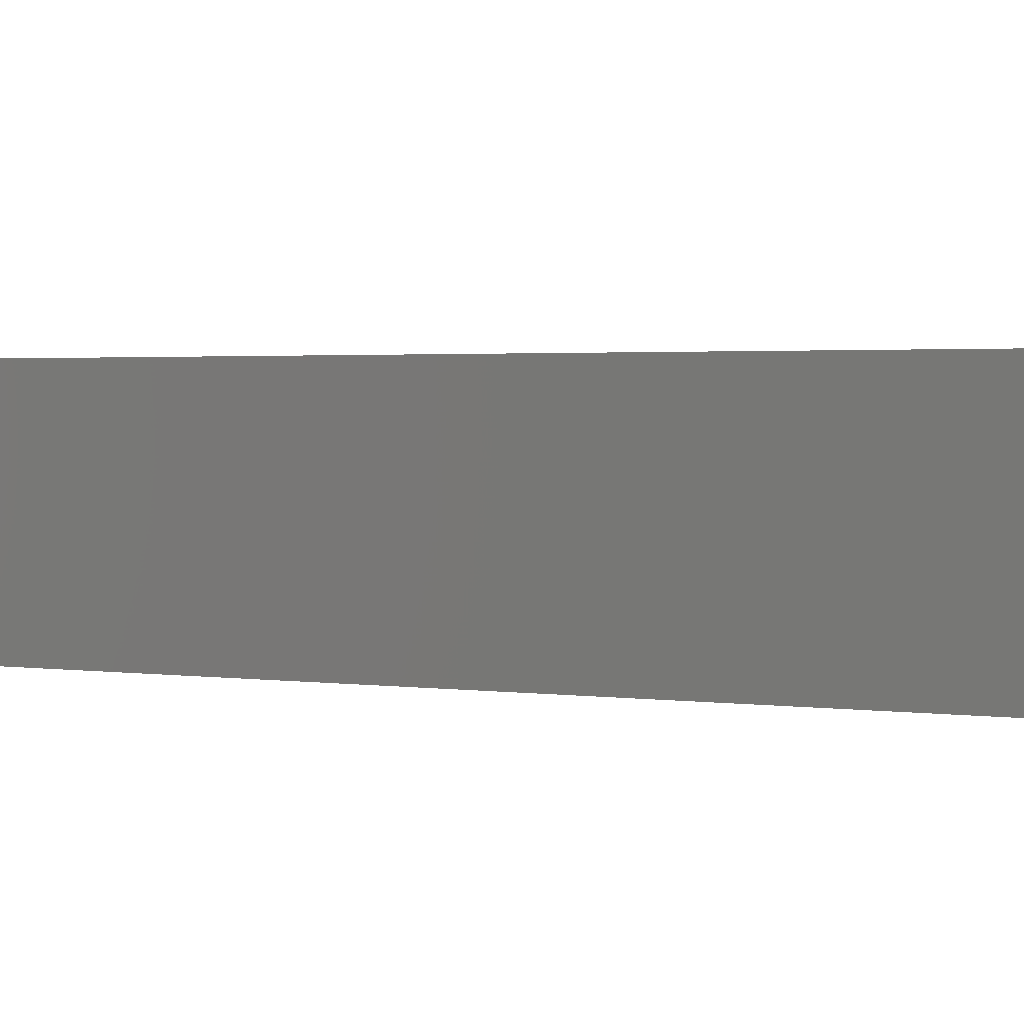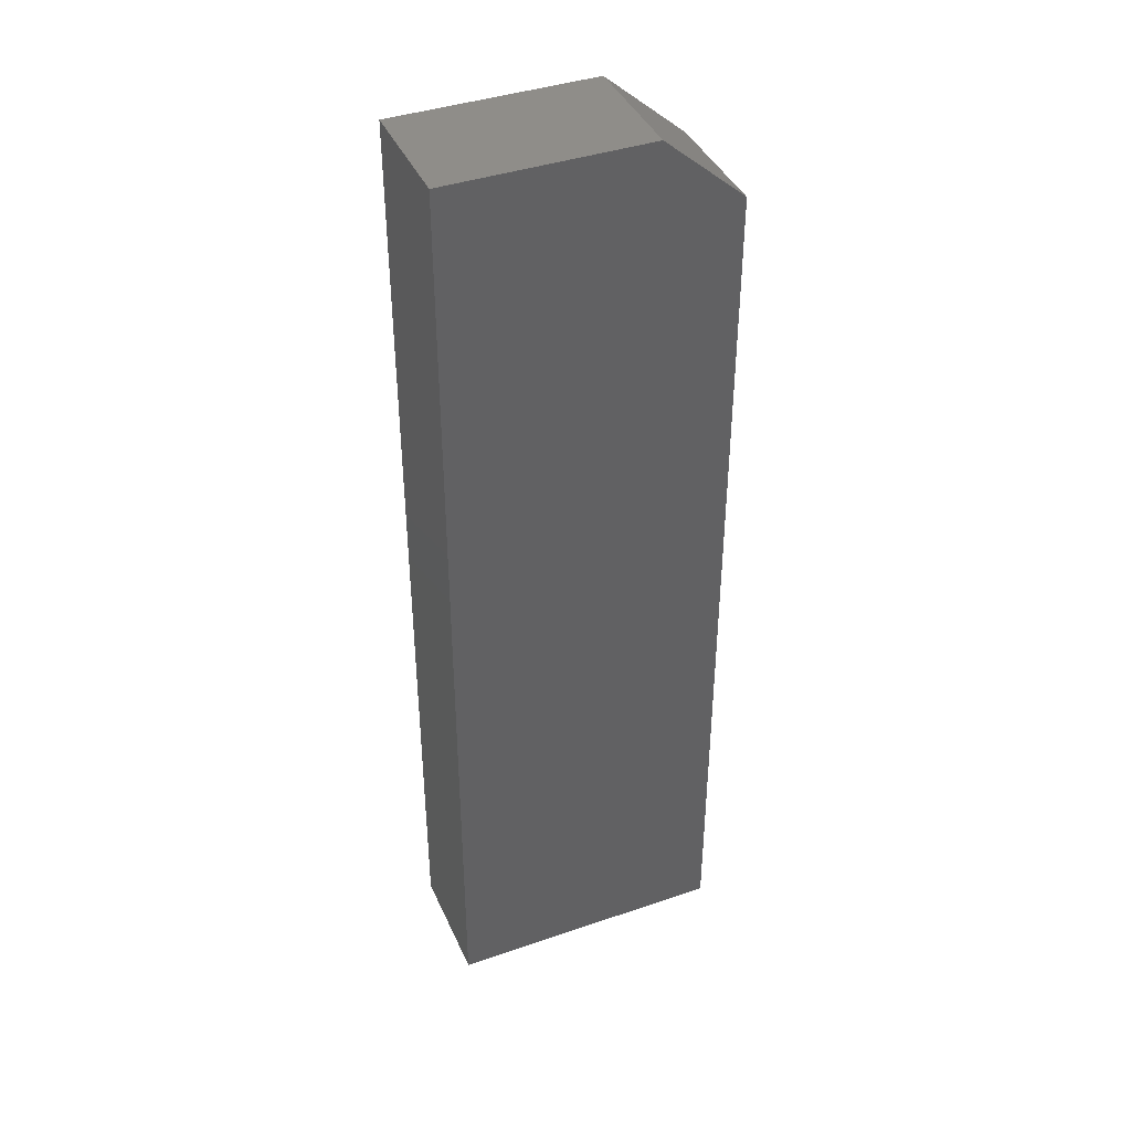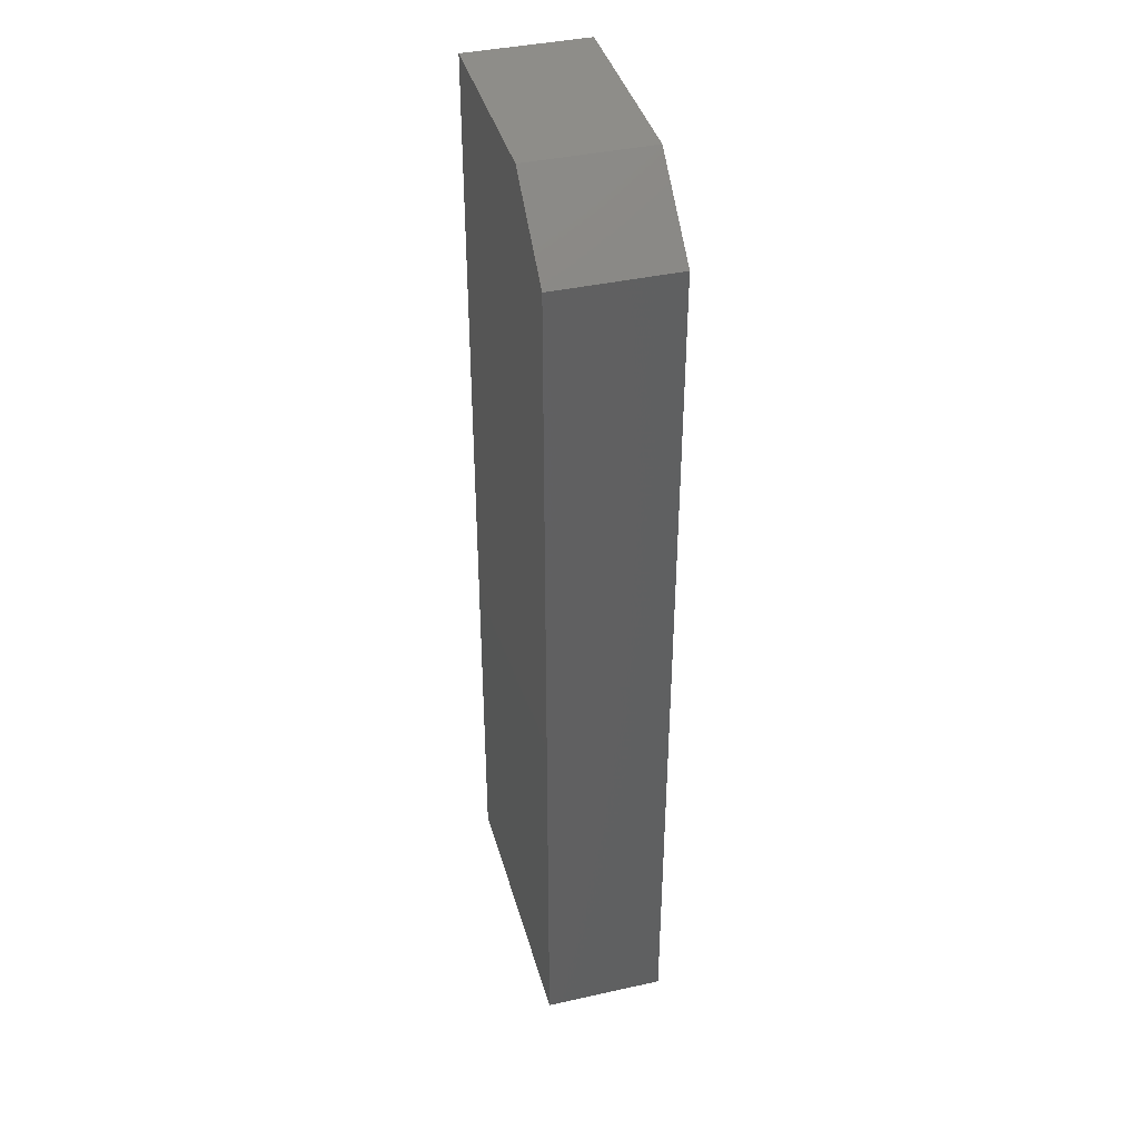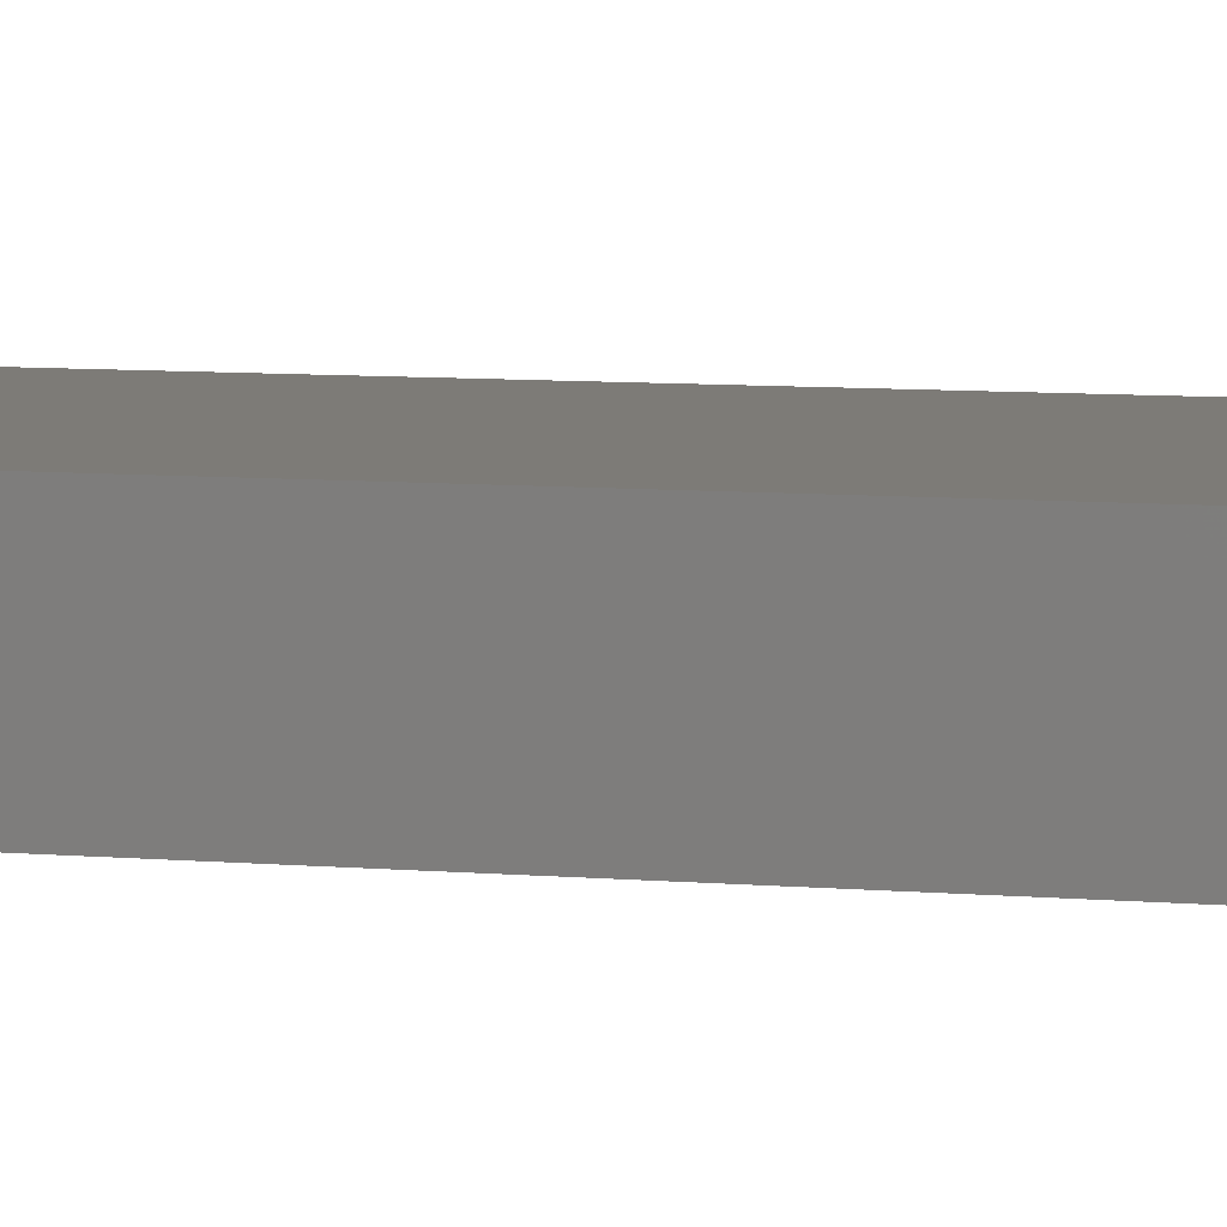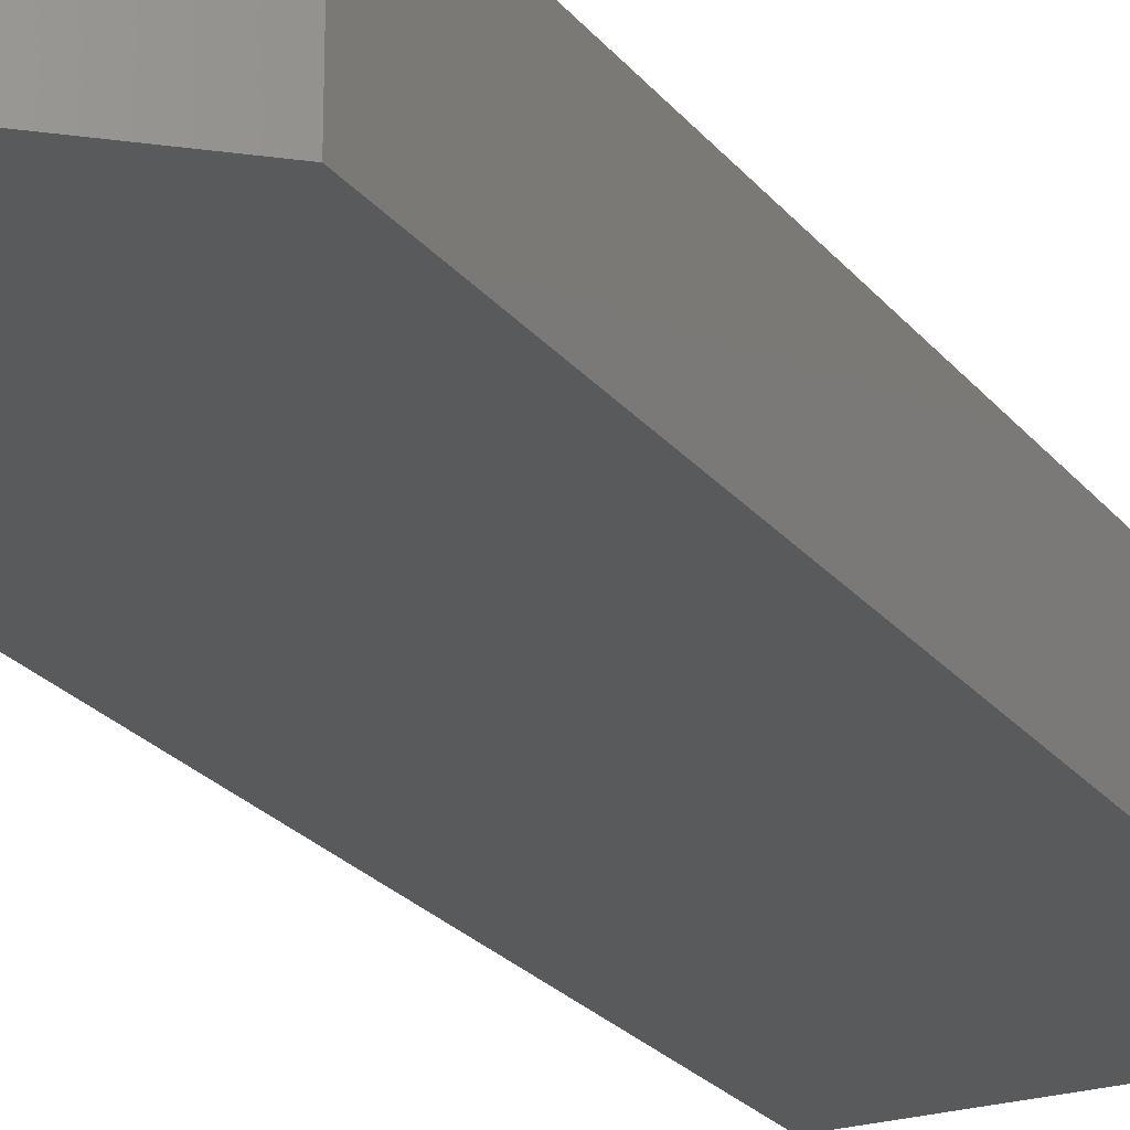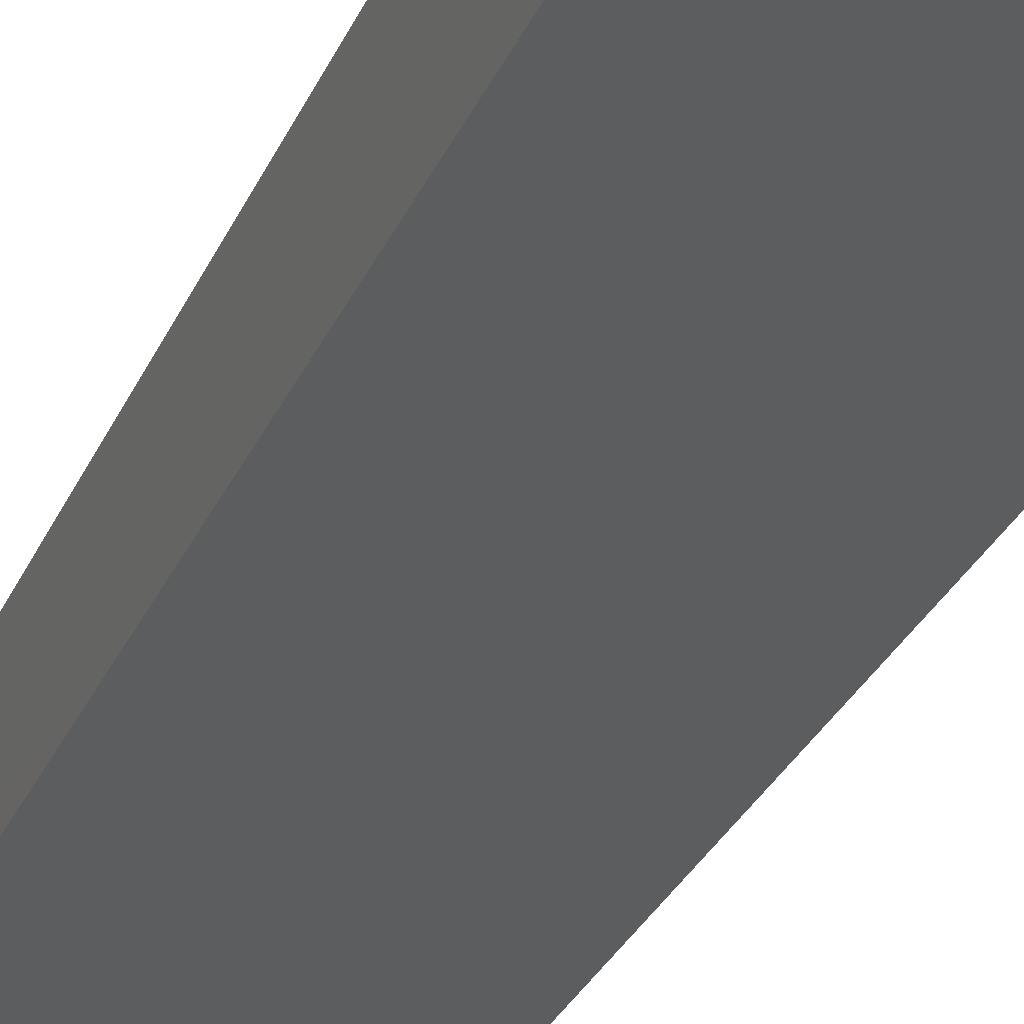
<metadata>
{"format":"stl","ext":"stl","renderer":"f3d","projection":"perspective","resolution":1024,"background":"white","views":[{"elev":1.2,"azim":131.4,"up":"+Z"},{"elev":40.7,"azim":157.3,"up":"+Y"},{"elev":40.2,"azim":-105.3,"up":"+Y"},{"elev":8.7,"azim":-77.6,"up":"+Z"},{"elev":-23.2,"azim":-152.1,"up":"+Z"},{"elev":-31.3,"azim":158.7,"up":"+Z"}]}
</metadata>
<code>
# stl→obj: 10 verts, 16 faces
v -0.04688 3.469e-18 -0.04688
v -0.04688 9.365e-18 0.04753
v 0.1094 1.214e-17 -0.04688
v 0.1094 1.804e-17 0.04753
v -0.1094 -0.05469 0.04753
v -0.1094 -0.05469 -0.04688
v -0.1094 -0.75 0.04753
v -0.1094 -0.75 -0.04688
v 0.1094 -0.75 0.04753
v 0.1094 -0.75 -0.04688
f 1 2 3
f 3 2 4
f 5 6 7
f 7 6 8
f 7 9 5
f 5 9 4
f 5 4 2
f 10 8 3
f 3 8 6
f 3 6 1
f 5 2 6
f 6 2 1
f 8 10 7
f 7 10 9
f 3 4 10
f 10 4 9

</code>
